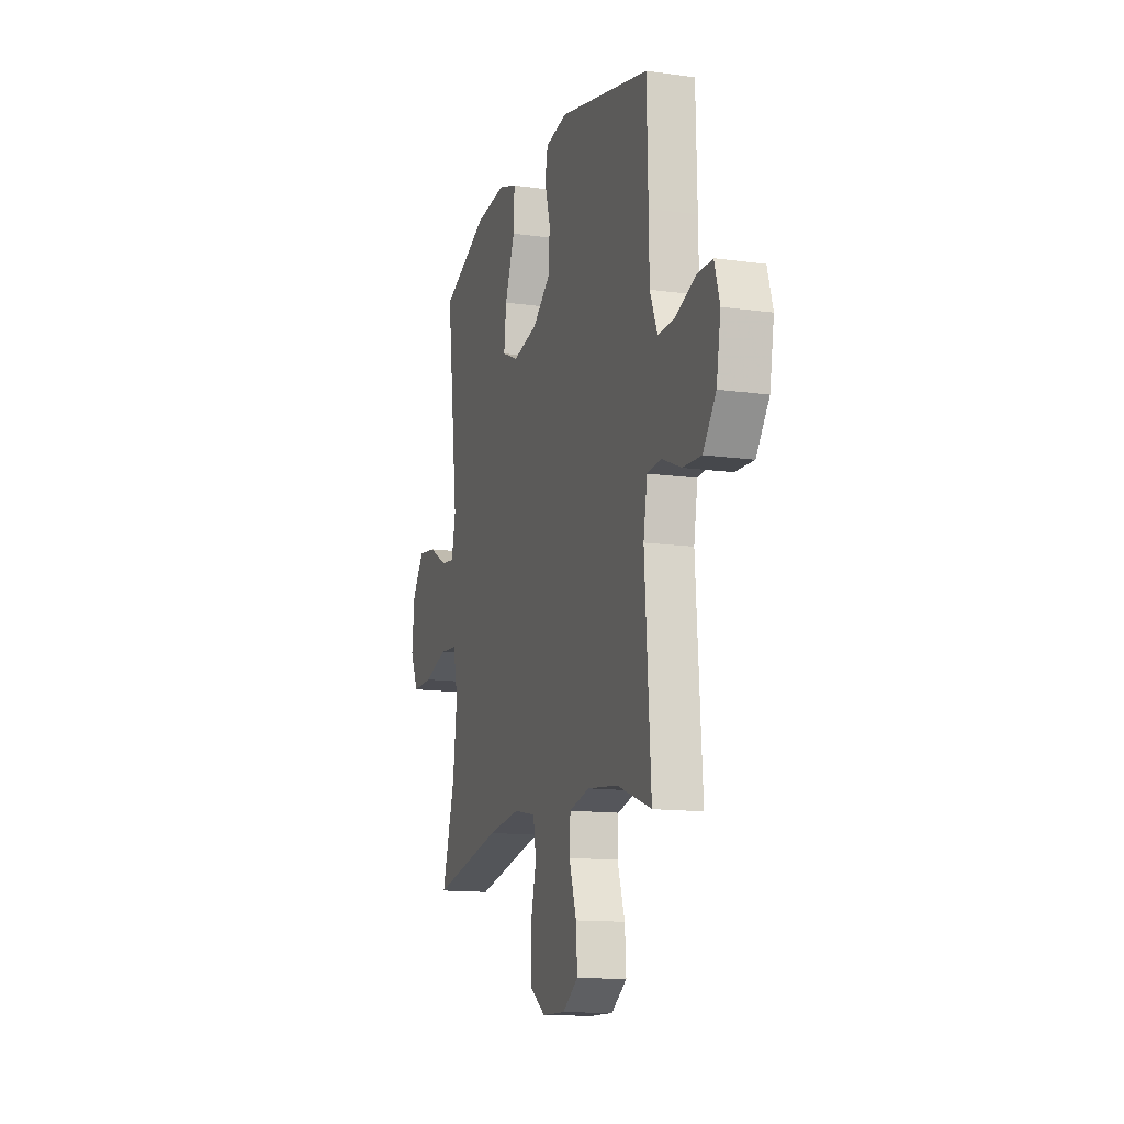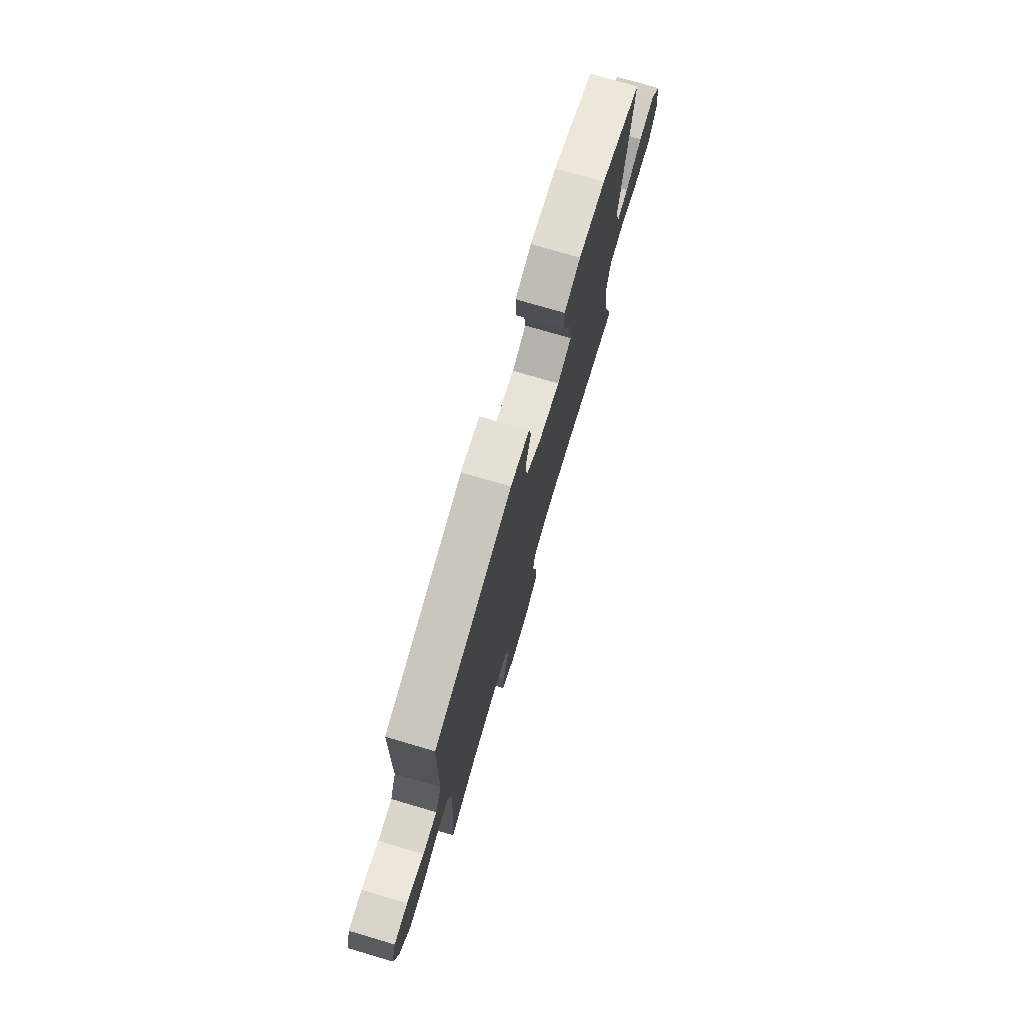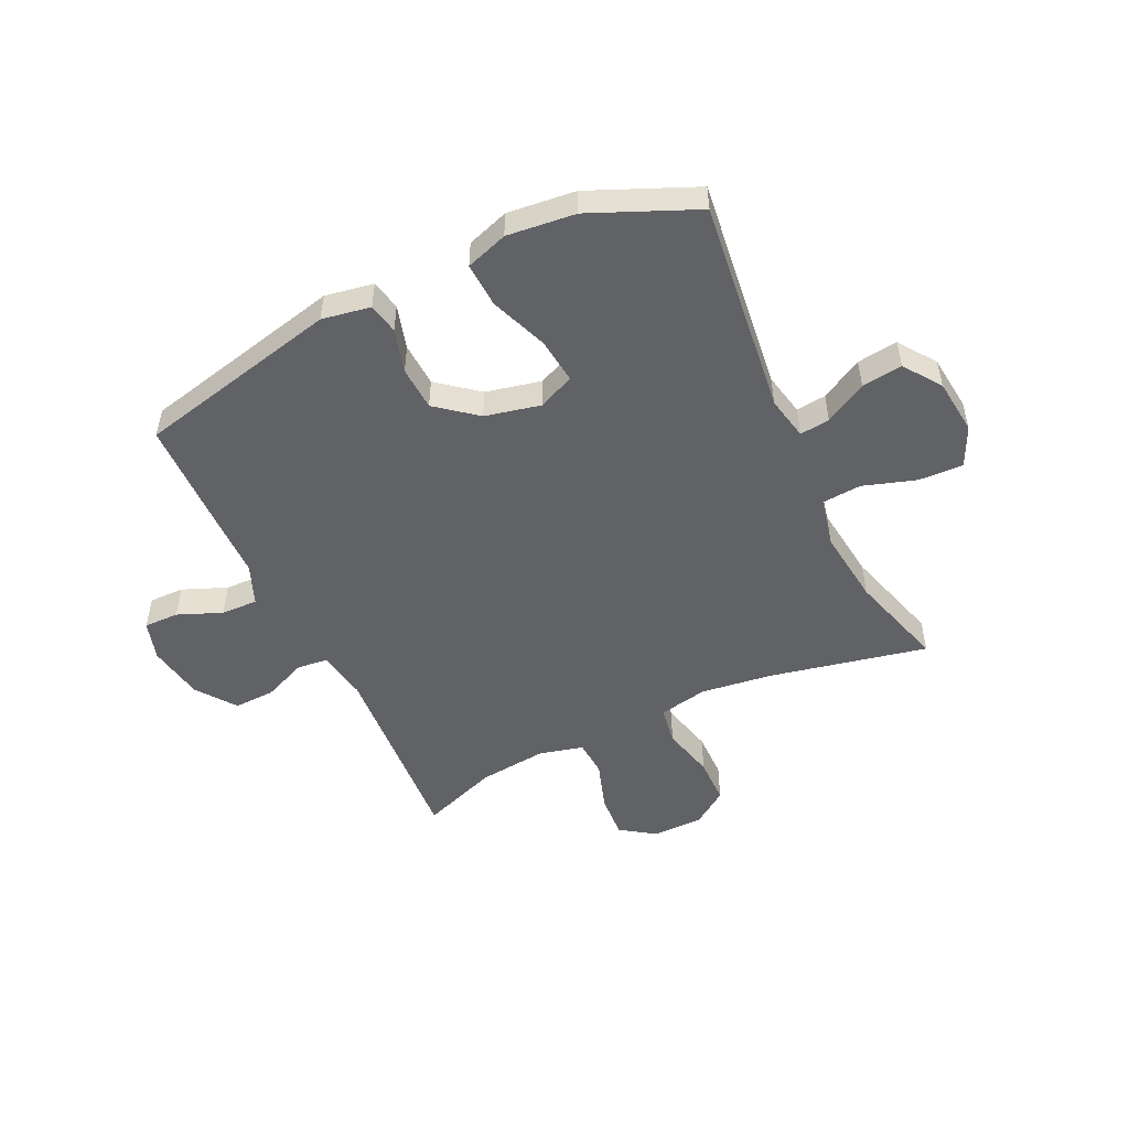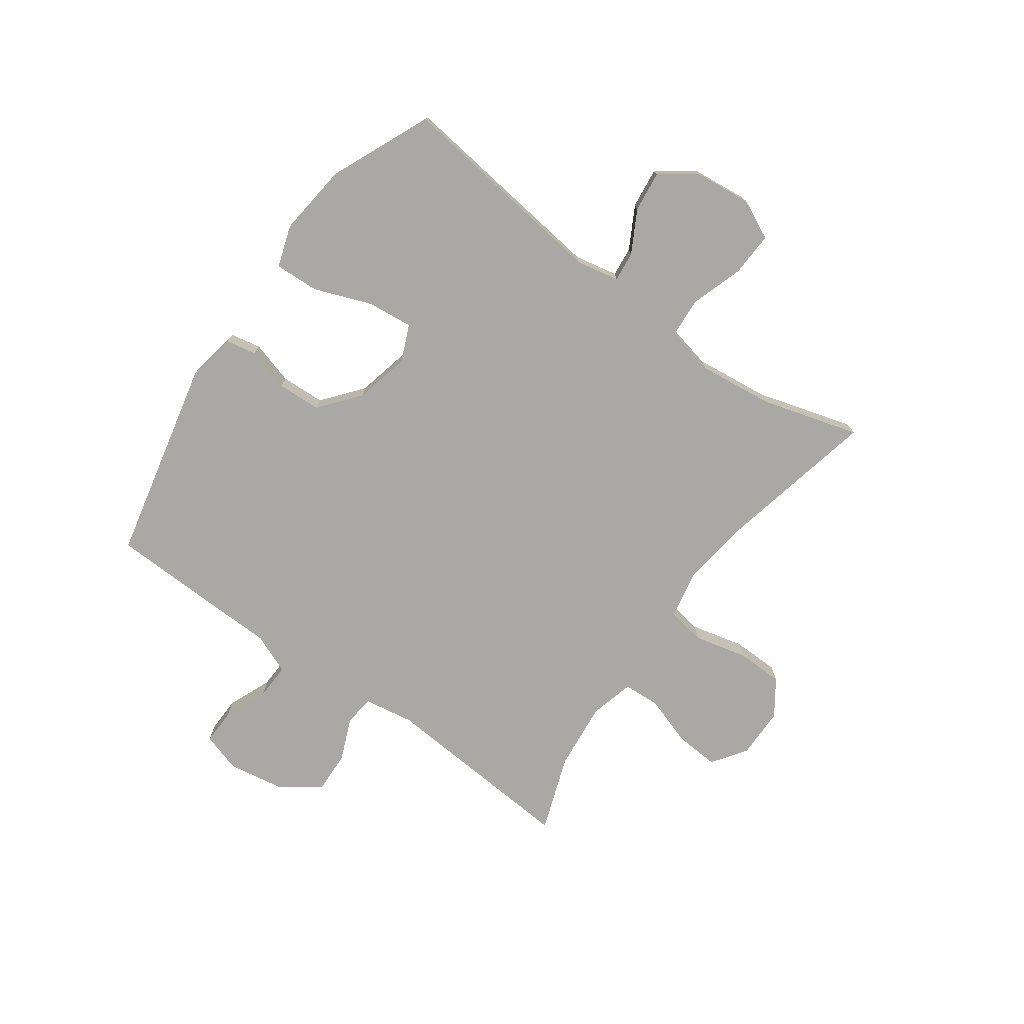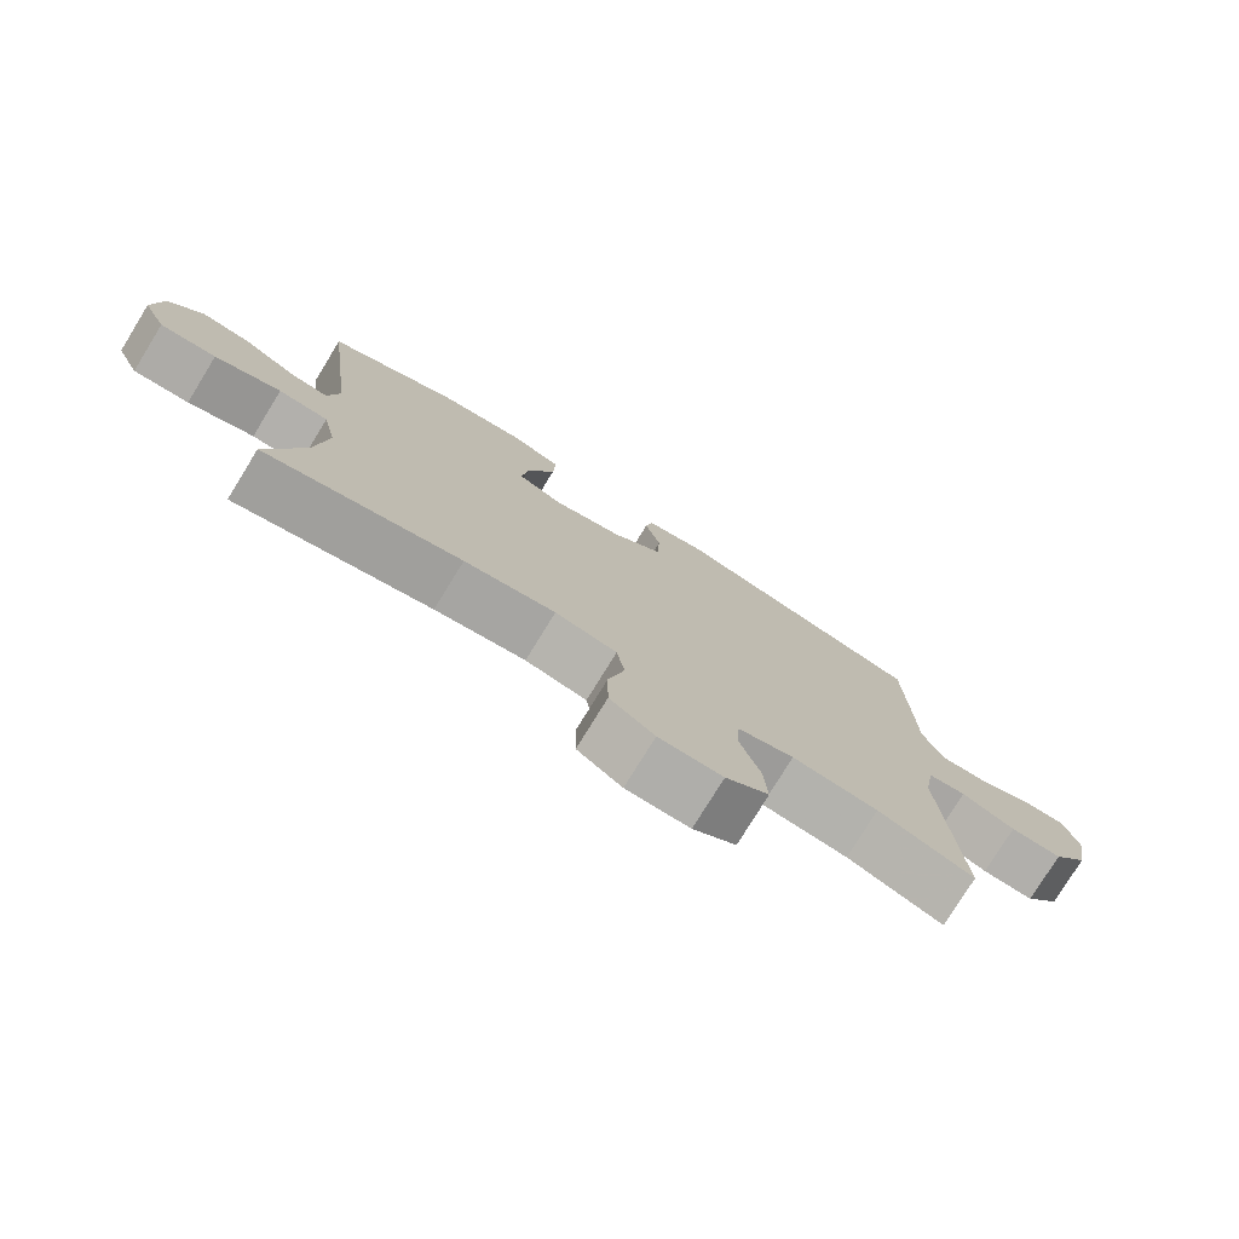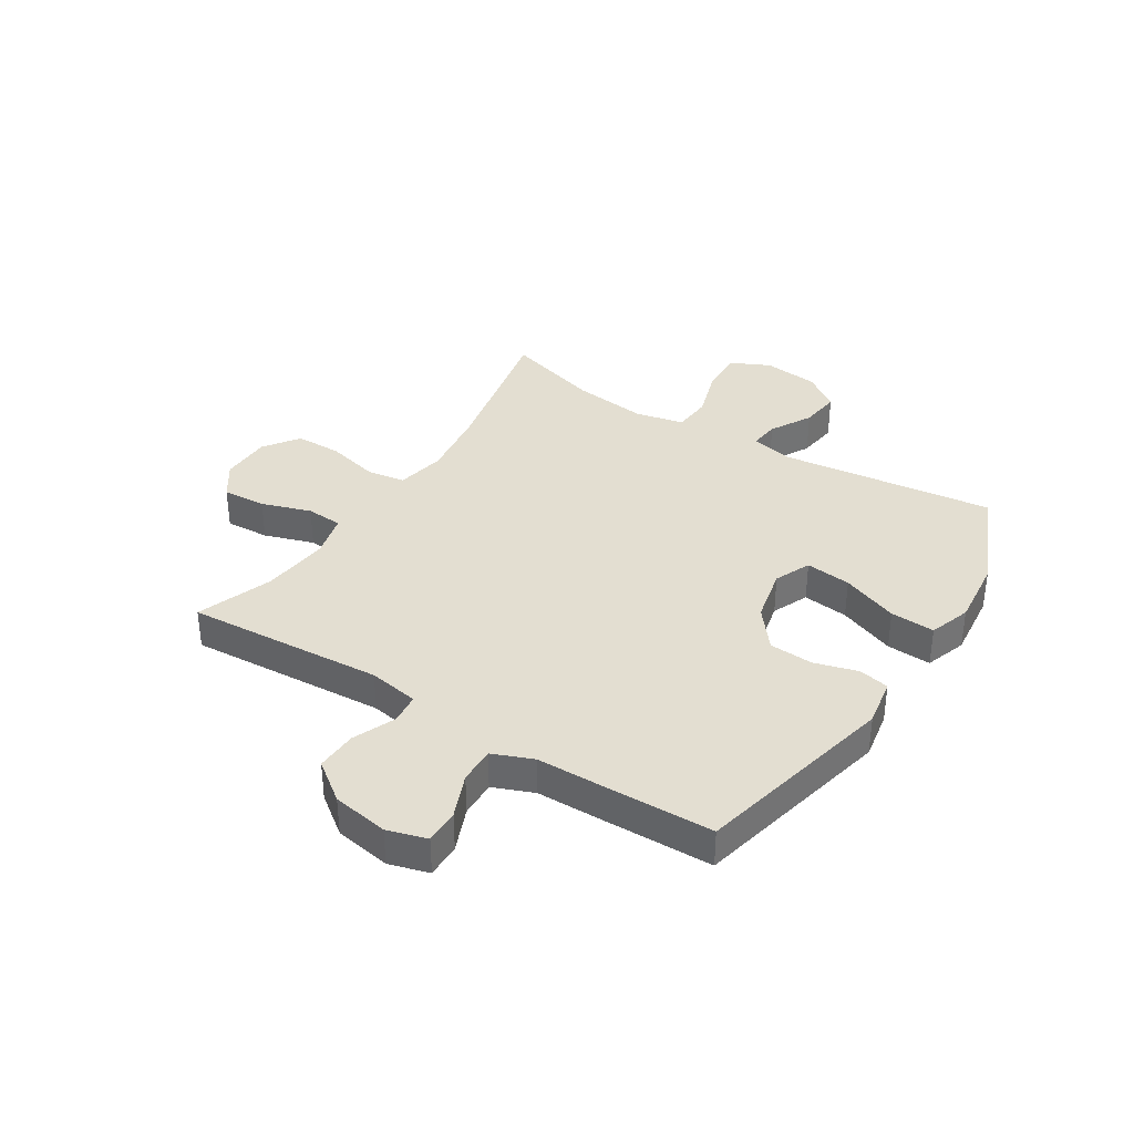
<metadata>
{"format":"obj","ext":"obj","renderer":"f3d","projection":"perspective","resolution":1024,"background":"white","views":[{"elev":-13.3,"azim":-107.7,"up":"+Z"},{"elev":75.9,"azim":-73.6,"up":"+Z"},{"elev":-50.7,"azim":25.4,"up":"+Y"},{"elev":-75.2,"azim":54.1,"up":"+Y"},{"elev":-77.3,"azim":148.4,"up":"+Z"},{"elev":36.3,"azim":-57.6,"up":"+Y"}]}
</metadata>
<code>
v -0.5 0.07 -0.5
v -0.476 0.07 -0.149
v -0.491 0.07 -0.06
v -0.545 0.07 -0.054
v -0.621 0.07 -0.086
v -0.694 0.07 -0.089
v -0.745 0.07 -0.02
v -0.762 0.07 0.08
v -0.741 0.07 0.15
v -0.679 0.07 0.149
v -0.601 0.07 0.117
v -0.536 0.07 0.115
v -0.507 0.07 0.187
v -0.505 0.07 0.301
v -0.5 0.07 0.5
v -0.141 0.07 0.582
v -0.055 0.07 0.567
v -0.044 0.07 0.513
v -0.066 0.07 0.436
v -0.062 0.07 0.358
v 0.009 0.07 0.301
v 0.107 0.07 0.279
v 0.171 0.07 0.307
v 0.162 0.07 0.388
v 0.123 0.07 0.489
v 0.119 0.07 0.568
v 0.193 0.07 0.593
v 0.314 0.07 0.58
v 0.5 0.07 0.5
v 0.454 0.07 0.119
v 0.47 0.07 0.042
v 0.523 0.07 0.048
v 0.597 0.07 0.089
v 0.669 0.07 0.098
v 0.716 0.07 0.033
v 0.727 0.07 -0.066
v 0.694 0.07 -0.136
v 0.615 0.07 -0.133
v 0.522 0.07 -0.103
v 0.452 0.07 -0.108
v 0.433 0.07 -0.195
v 0.449 0.07 -0.328
v 0.5 0.07 -0.5
v 0.223 0.07 -0.441
v 0.095 0.07 -0.424
v 0.008 0.07 -0.441
v -0.003 0.07 -0.509
v 0.02 0.07 -0.603
v 0.019 0.07 -0.686
v -0.044 0.07 -0.73
v -0.134 0.07 -0.731
v -0.195 0.07 -0.689
v -0.19 0.07 -0.611
v -0.161 0.07 -0.523
v -0.165 0.07 -0.458
v -0.244 0.07 -0.438
v -0.365 0.07 -0.451
v -0.5 0 -0.5
v -0.476 0 -0.149
v -0.491 0 -0.06
v -0.545 0 -0.054
v -0.621 0 -0.086
v -0.694 0 -0.089
v -0.745 0 -0.02
v -0.762 0 0.08
v -0.741 0 0.15
v -0.679 0 0.149
v -0.601 0 0.117
v -0.536 0 0.115
v -0.507 0 0.187
v -0.505 0 0.301
v -0.5 0 0.5
v -0.141 0 0.582
v -0.055 0 0.567
v -0.044 0 0.513
v -0.066 0 0.436
v -0.062 0 0.358
v 0.009 0 0.301
v 0.107 0 0.279
v 0.171 0 0.307
v 0.162 0 0.388
v 0.123 0 0.489
v 0.119 0 0.568
v 0.193 0 0.593
v 0.314 0 0.58
v 0.5 0 0.5
v 0.454 0 0.119
v 0.47 0 0.042
v 0.523 0 0.048
v 0.597 0 0.089
v 0.669 0 0.098
v 0.716 0 0.033
v 0.727 0 -0.066
v 0.694 0 -0.136
v 0.615 0 -0.133
v 0.522 0 -0.103
v 0.452 0 -0.108
v 0.433 0 -0.195
v 0.449 0 -0.328
v 0.5 0 -0.5
v 0.223 0 -0.441
v 0.095 0 -0.424
v 0.008 0 -0.441
v -0.003 0 -0.509
v 0.02 0 -0.603
v 0.019 0 -0.686
v -0.044 0 -0.73
v -0.134 0 -0.731
v -0.195 0 -0.689
v -0.19 0 -0.611
v -0.161 0 -0.523
v -0.165 0 -0.458
v -0.244 0 -0.438
v -0.365 0 -0.451
f 52 53 54
f 51 52 54
f 50 51 54
f 49 50 54
f 48 49 54
f 47 48 54
f 46 47 54 55
f 45 46 55 56
f 42 43 44
f 41 42 44 45
f 40 41 45 56
f 37 38 39
f 36 37 39
f 35 36 39
f 34 35 39
f 33 34 39
f 32 33 39
f 31 32 39 40
f 40 56 57
f 31 40 57
f 30 31 57
f 28 29 30
f 27 28 30
f 26 27 30
f 25 26 30
f 24 25 30
f 17 18 19
f 16 17 19
f 15 16 19
f 14 15 19
f 13 14 19
f 12 13 19 20
f 9 10 11
f 8 9 11
f 7 8 11
f 6 7 11
f 5 6 11
f 4 5 11
f 3 4 11 12
f 30 57 1 2
f 23 24 30
f 30 2 3
f 23 30 3
f 22 23 3
f 21 22 3 12
f 12 20 21
f 111 110 109
f 111 109 108
f 111 108 107
f 111 107 106
f 111 106 105
f 111 105 104
f 112 111 104 103
f 113 112 103 102
f 101 100 99
f 102 101 99 98
f 113 102 98 97
f 96 95 94
f 96 94 93
f 96 93 92
f 96 92 91
f 96 91 90
f 96 90 89
f 97 96 89 88
f 114 113 97
f 114 97 88
f 114 88 87
f 87 86 85
f 87 85 84
f 87 84 83
f 87 83 82
f 87 82 81
f 76 75 74
f 76 74 73
f 76 73 72
f 76 72 71
f 76 71 70
f 77 76 70 69
f 68 67 66
f 68 66 65
f 68 65 64
f 68 64 63
f 68 63 62
f 68 62 61
f 69 68 61 60
f 59 58 114 87
f 87 81 80
f 60 59 87
f 60 87 80
f 60 80 79
f 69 60 79 78
f 78 77 69
f 1 58 59 2
f 2 59 60 3
f 3 60 61 4
f 4 61 62 5
f 5 62 63 6
f 6 63 64 7
f 7 64 65 8
f 8 65 66 9
f 9 66 67 10
f 10 67 68 11
f 11 68 69 12
f 12 69 70 13
f 13 70 71 14
f 14 71 72 15
f 15 72 73 16
f 16 73 74 17
f 17 74 75 18
f 18 75 76 19
f 19 76 77 20
f 20 77 78 21
f 21 78 79 22
f 22 79 80 23
f 23 80 81 24
f 24 81 82 25
f 25 82 83 26
f 26 83 84 27
f 27 84 85 28
f 28 85 86 29
f 29 86 87 30
f 30 87 88 31
f 31 88 89 32
f 32 89 90 33
f 33 90 91 34
f 34 91 92 35
f 35 92 93 36
f 36 93 94 37
f 37 94 95 38
f 38 95 96 39
f 39 96 97 40
f 40 97 98 41
f 41 98 99 42
f 42 99 100 43
f 43 100 101 44
f 44 101 102 45
f 45 102 103 46
f 46 103 104 47
f 47 104 105 48
f 48 105 106 49
f 49 106 107 50
f 50 107 108 51
f 51 108 109 52
f 52 109 110 53
f 53 110 111 54
f 54 111 112 55
f 55 112 113 56
f 56 113 114 57
f 57 114 58 1

</code>
